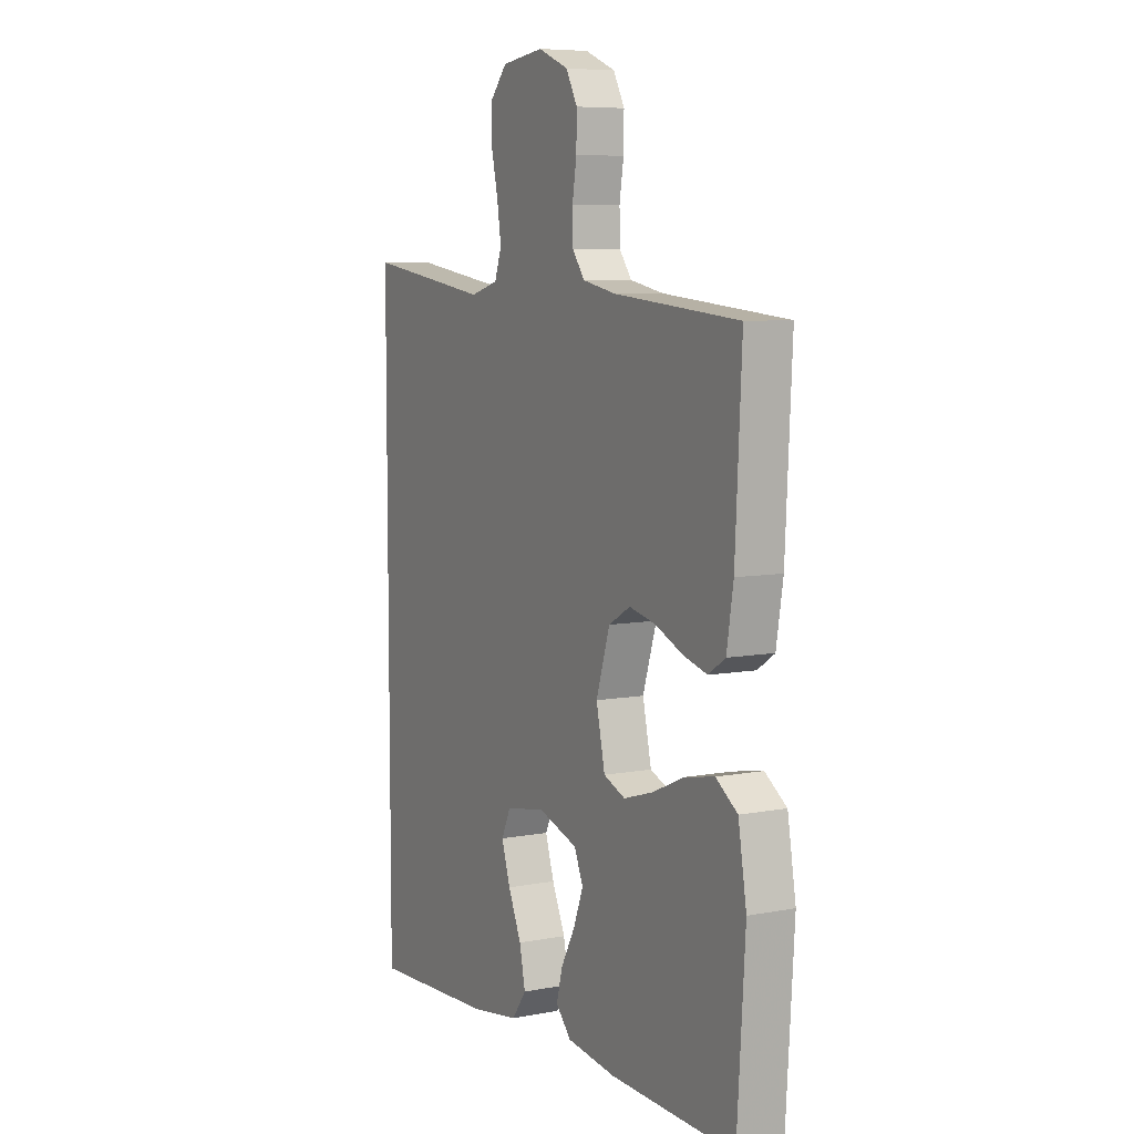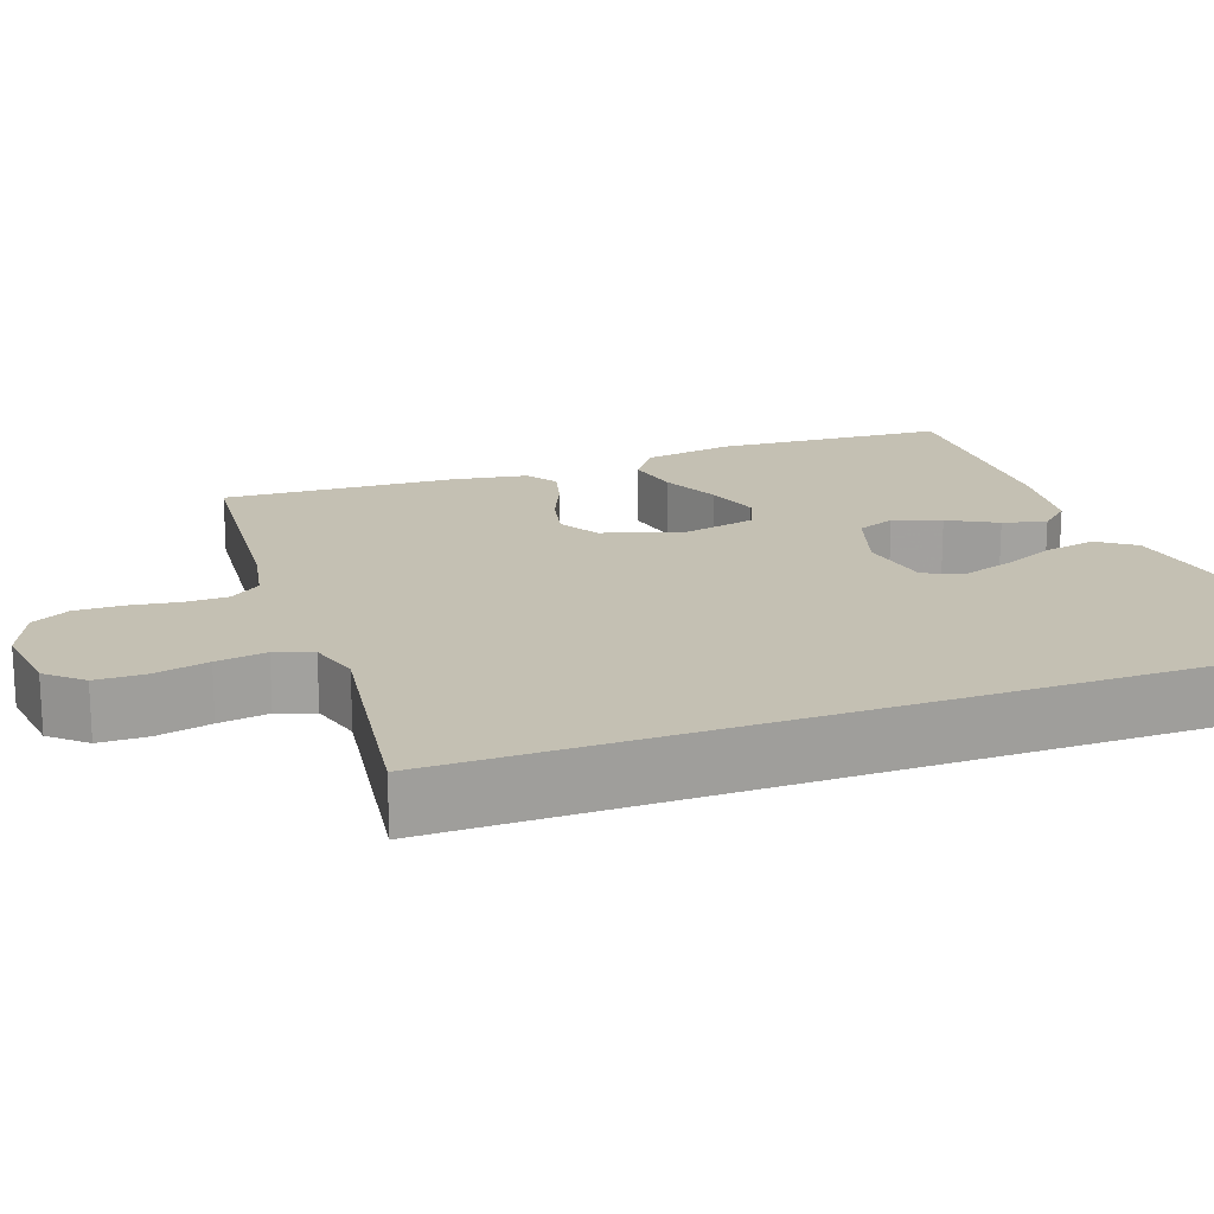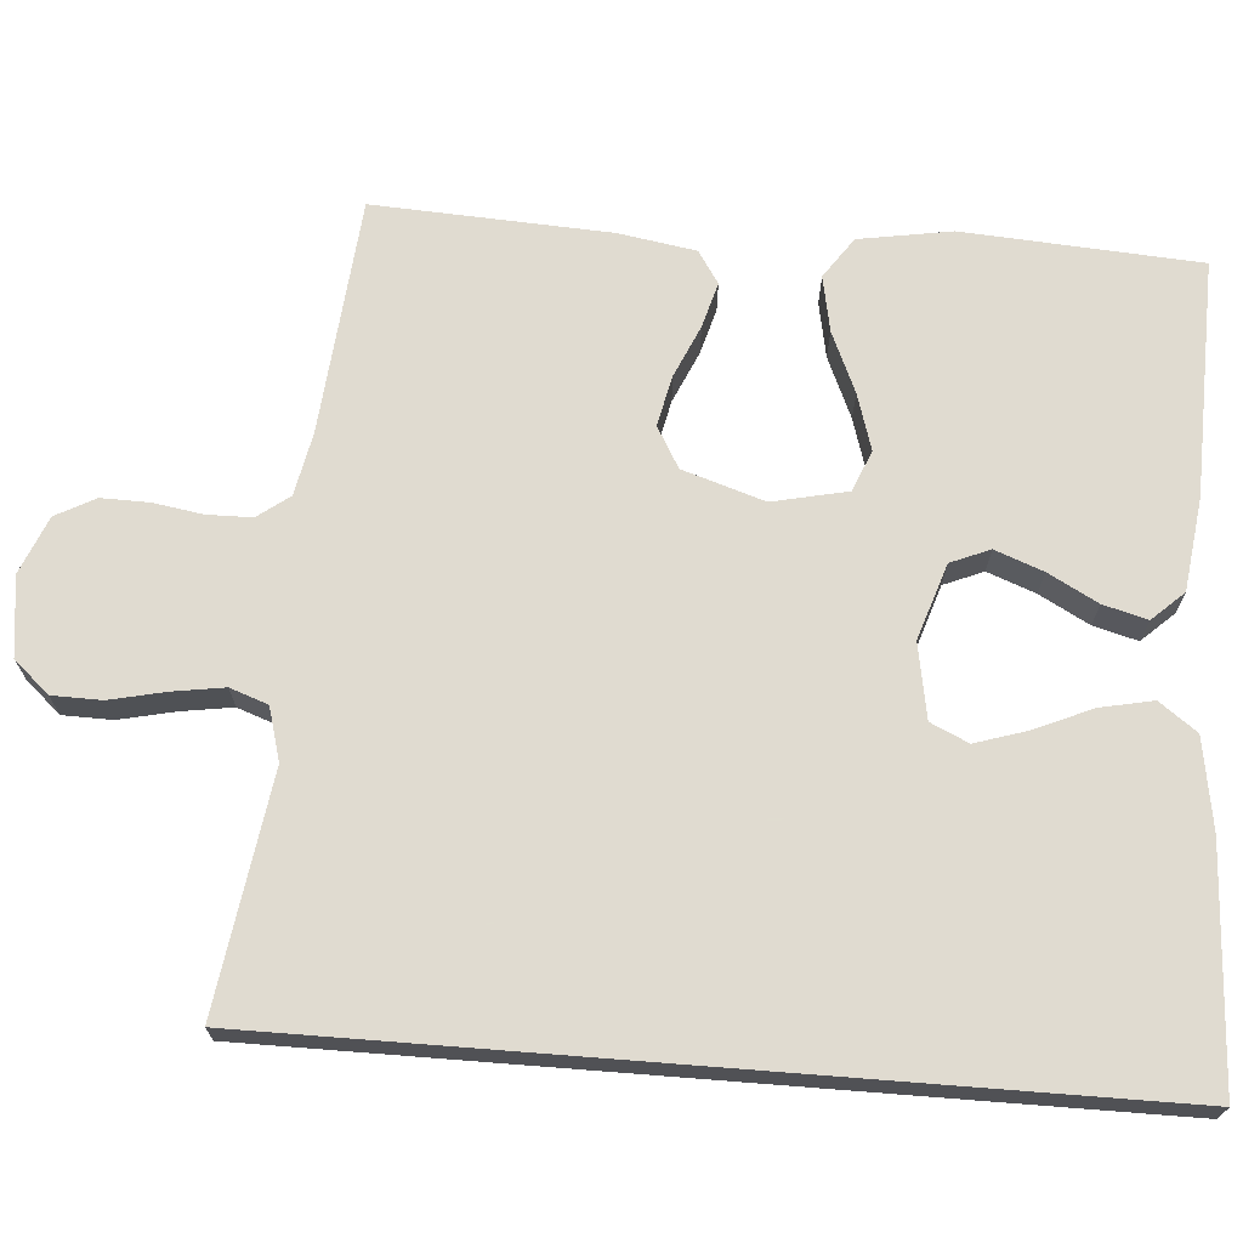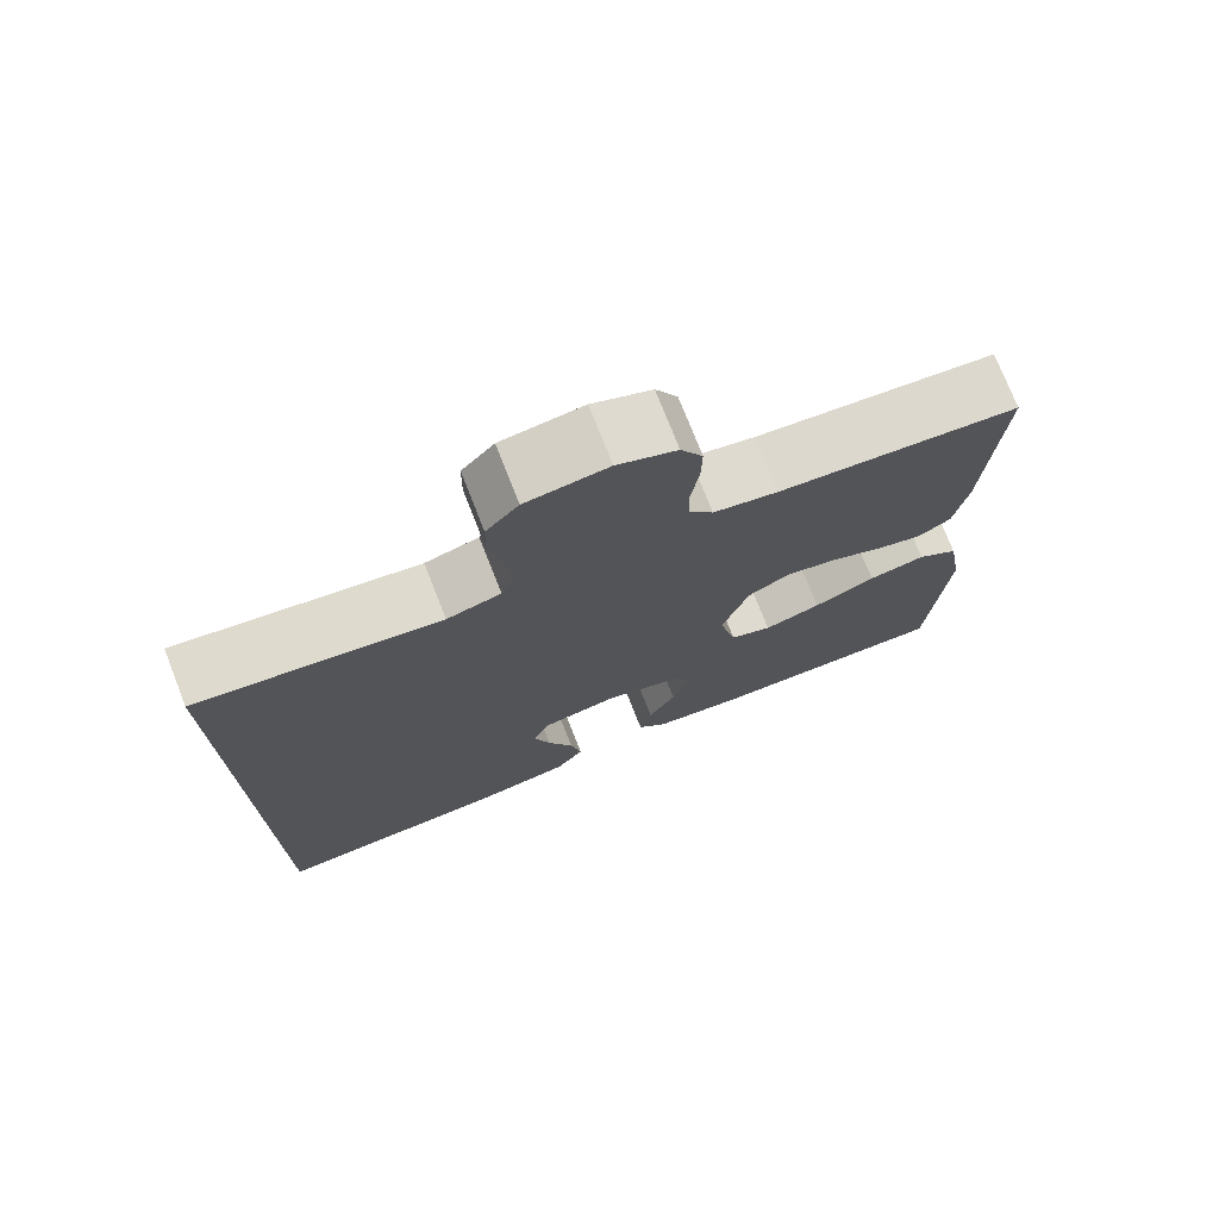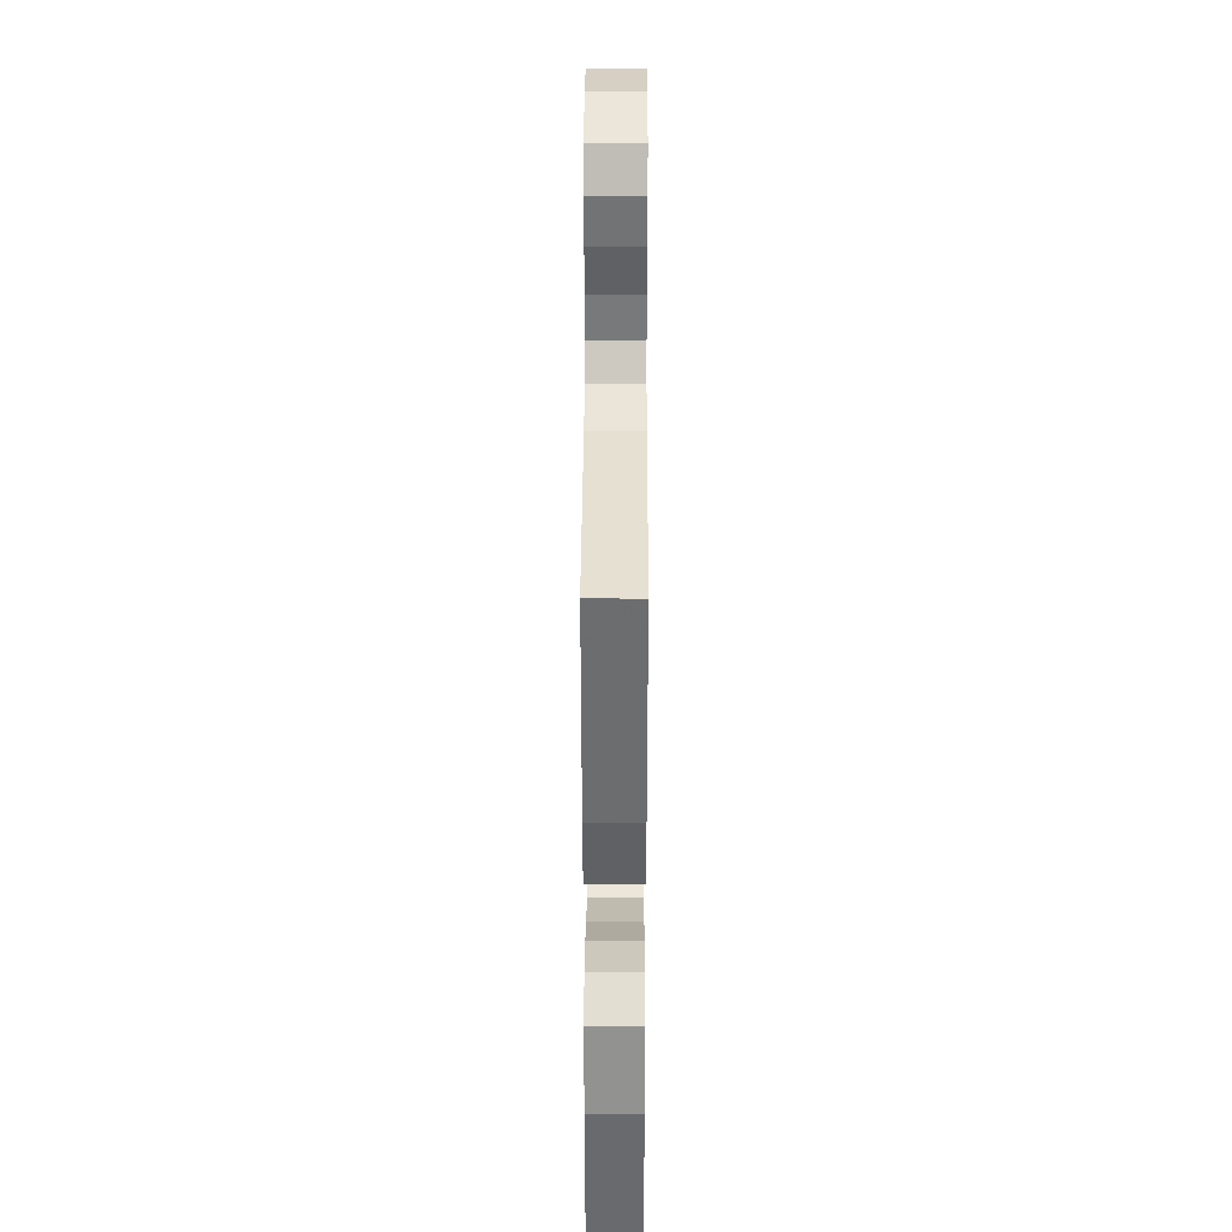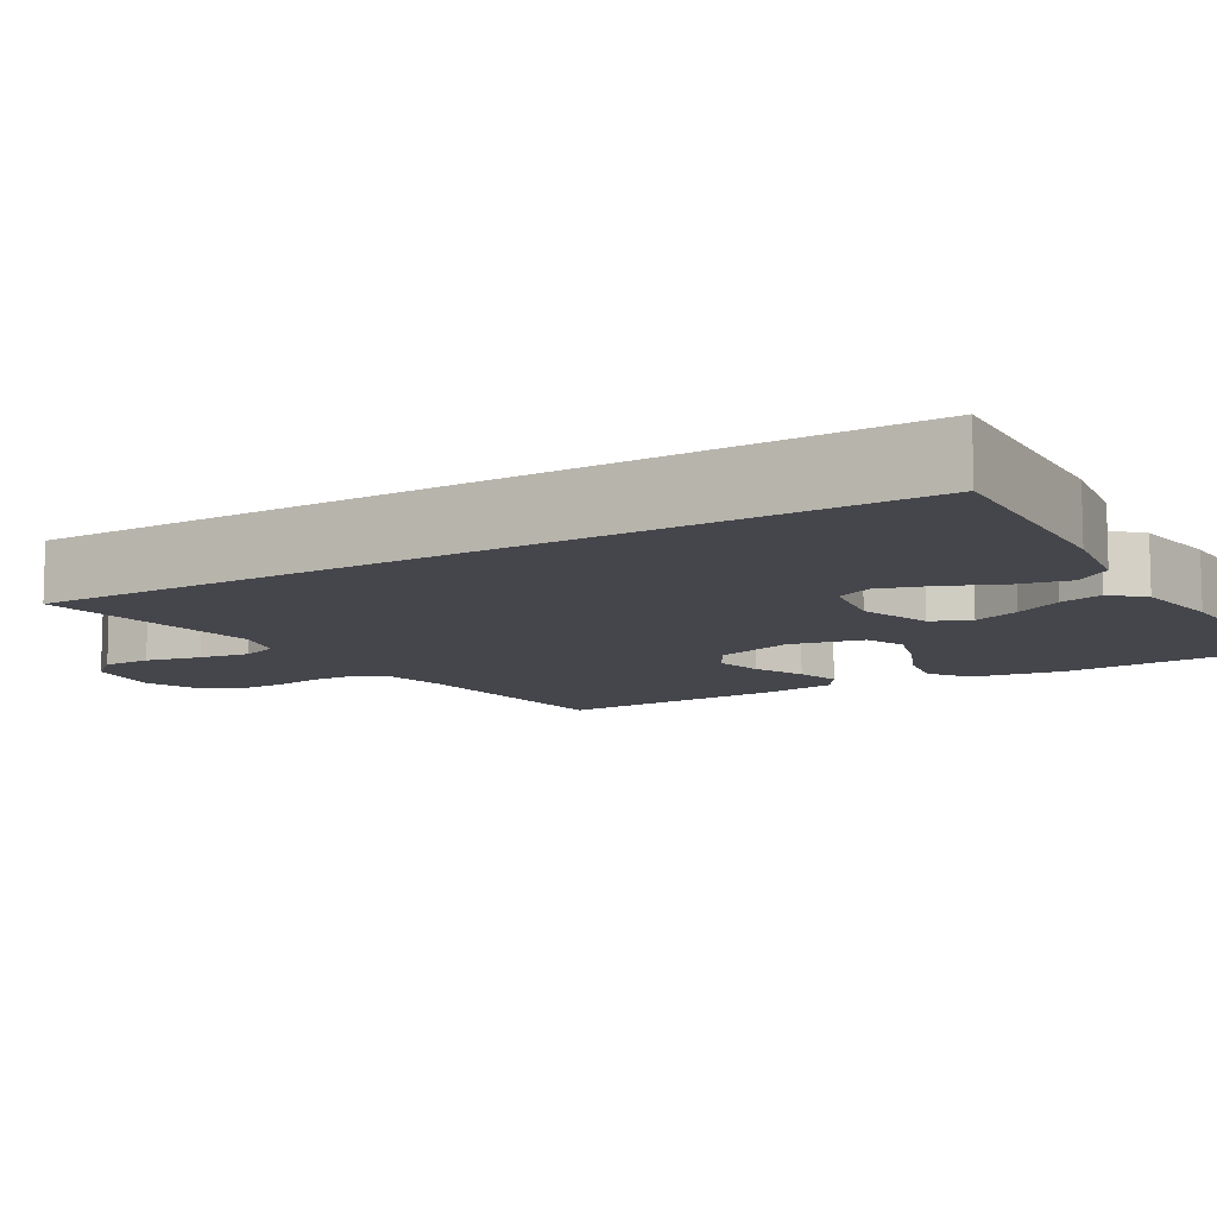
<metadata>
{"format":"obj","ext":"obj","renderer":"f3d","projection":"perspective","resolution":1024,"background":"white","views":[{"elev":7.3,"azim":-118.5,"up":"+Z"},{"elev":18.0,"azim":70.1,"up":"+Y"},{"elev":69.8,"azim":94.5,"up":"+Y"},{"elev":74.9,"azim":158.5,"up":"+Z"},{"elev":33.3,"azim":-89.8,"up":"+Z"},{"elev":-10.1,"azim":121.2,"up":"+Y"}]}
</metadata>
<code>
v -0.5 0.07 -0.5
v -0.519 0.07 -0.2
v -0.499 0.07 -0.082
v -0.447 0.07 -0.046
v -0.376 0.07 -0.06
v -0.299 0.07 -0.094
v -0.228 0.07 -0.116
v -0.176 0.07 -0.095
v -0.155 0.07 0
v -0.188 0.07 0.104
v -0.24 0.07 0.134
v -0.304 0.07 0.12
v -0.37 0.07 0.091
v -0.428 0.07 0.075
v -0.469 0.07 0.102
v -0.485 0.07 0.2
v -0.5 0.07 0.5
v -0.2 0.07 0.527
v -0.12 0.07 0.543
v -0.09 0.07 0.583
v -0.089 0.07 0.64
v -0.099 0.07 0.703
v -0.1 0.07 0.764
v -0.073 0.07 0.814
v 0 0.07 0.844
v 0.101 0.07 0.831
v 0.141 0.07 0.786
v 0.142 0.07 0.723
v 0.126 0.07 0.652
v 0.116 0.07 0.587
v 0.133 0.07 0.539
v 0.2 0.07 0.52
v 0.5 0.07 0.564
v 0.5 0.07 -0.531
v 0.2 0.07 -0.514
v 0.085 0.07 -0.495
v 0.05 0.07 -0.447
v 0.064 0.07 -0.38
v 0.096 0.07 -0.308
v 0.117 0.07 -0.242
v 0.095 0.07 -0.194
v 0 0.07 -0.177
v -0.096 0.07 -0.208
v -0.117 0.07 -0.258
v -0.094 0.07 -0.319
v -0.06 0.07 -0.382
v -0.045 0.07 -0.438
v -0.082 0.07 -0.478
v -0.2 0.07 -0.493
v -0.5 0 -0.5
v -0.519 0 -0.2
v -0.499 0 -0.082
v -0.447 0 -0.046
v -0.376 0 -0.06
v -0.299 0 -0.094
v -0.228 0 -0.116
v -0.176 0 -0.095
v -0.155 0 0
v -0.188 0 0.104
v -0.24 0 0.134
v -0.304 0 0.12
v -0.37 0 0.091
v -0.428 0 0.075
v -0.469 0 0.102
v -0.485 0 0.2
v -0.5 0 0.5
v -0.2 0 0.527
v -0.12 0 0.543
v -0.09 0 0.583
v -0.089 0 0.64
v -0.099 0 0.703
v -0.1 0 0.764
v -0.073 0 0.814
v 0 0 0.844
v 0.101 0 0.831
v 0.141 0 0.786
v 0.142 0 0.723
v 0.126 0 0.652
v 0.116 0 0.587
v 0.133 0 0.539
v 0.2 0 0.52
v 0.5 0 0.564
v 0.5 0 -0.531
v 0.2 0 -0.514
v 0.085 0 -0.495
v 0.05 0 -0.447
v 0.064 0 -0.38
v 0.096 0 -0.308
v 0.117 0 -0.242
v 0.095 0 -0.194
v 0 0 -0.177
v -0.096 0 -0.208
v -0.117 0 -0.258
v -0.094 0 -0.319
v -0.06 0 -0.382
v -0.045 0 -0.438
v -0.082 0 -0.478
v -0.2 0 -0.493
f 4 5 6
f 3 4 6
f 2 3 6
f 1 2 6
f 49 1 6
f 48 49 6
f 47 48 6
f 46 47 6
f 45 46 6
f 44 45 6 7
f 43 44 7 8
f 42 43 8 9
f 41 42 9 10
f 37 38 39
f 36 37 39
f 35 36 39
f 34 35 39
f 33 34 39
f 33 39 40
f 32 33 40 41
f 27 28 29
f 26 27 29
f 25 26 29
f 24 25 29
f 23 24 29
f 22 23 29
f 21 22 29
f 20 21 29 30
f 19 20 30 31
f 16 17 18
f 15 16 18
f 14 15 18
f 13 14 18
f 12 13 18
f 19 31 32
f 18 19 32
f 12 18 32
f 11 12 32
f 32 41 10
f 10 11 32
f 55 54 53
f 55 53 52
f 55 52 51
f 55 51 50
f 55 50 98
f 55 98 97
f 55 97 96
f 55 96 95
f 55 95 94
f 56 55 94 93
f 57 56 93 92
f 58 57 92 91
f 59 58 91 90
f 88 87 86
f 88 86 85
f 88 85 84
f 88 84 83
f 88 83 82
f 89 88 82
f 90 89 82 81
f 78 77 76
f 78 76 75
f 78 75 74
f 78 74 73
f 78 73 72
f 78 72 71
f 78 71 70
f 79 78 70 69
f 80 79 69 68
f 67 66 65
f 67 65 64
f 67 64 63
f 67 63 62
f 67 62 61
f 81 80 68
f 81 68 67
f 81 67 61
f 81 61 60
f 59 90 81
f 81 60 59
f 1 50 51 2
f 2 51 52 3
f 3 52 53 4
f 4 53 54 5
f 5 54 55 6
f 6 55 56 7
f 7 56 57 8
f 8 57 58 9
f 9 58 59 10
f 10 59 60 11
f 11 60 61 12
f 12 61 62 13
f 13 62 63 14
f 14 63 64 15
f 15 64 65 16
f 16 65 66 17
f 17 66 67 18
f 18 67 68 19
f 19 68 69 20
f 20 69 70 21
f 21 70 71 22
f 22 71 72 23
f 23 72 73 24
f 24 73 74 25
f 25 74 75 26
f 26 75 76 27
f 27 76 77 28
f 28 77 78 29
f 29 78 79 30
f 30 79 80 31
f 31 80 81 32
f 32 81 82 33
f 33 82 83 34
f 34 83 84 35
f 35 84 85 36
f 36 85 86 37
f 37 86 87 38
f 38 87 88 39
f 39 88 89 40
f 40 89 90 41
f 41 90 91 42
f 42 91 92 43
f 43 92 93 44
f 44 93 94 45
f 45 94 95 46
f 46 95 96 47
f 47 96 97 48
f 48 97 98 49
f 49 98 50 1

</code>
